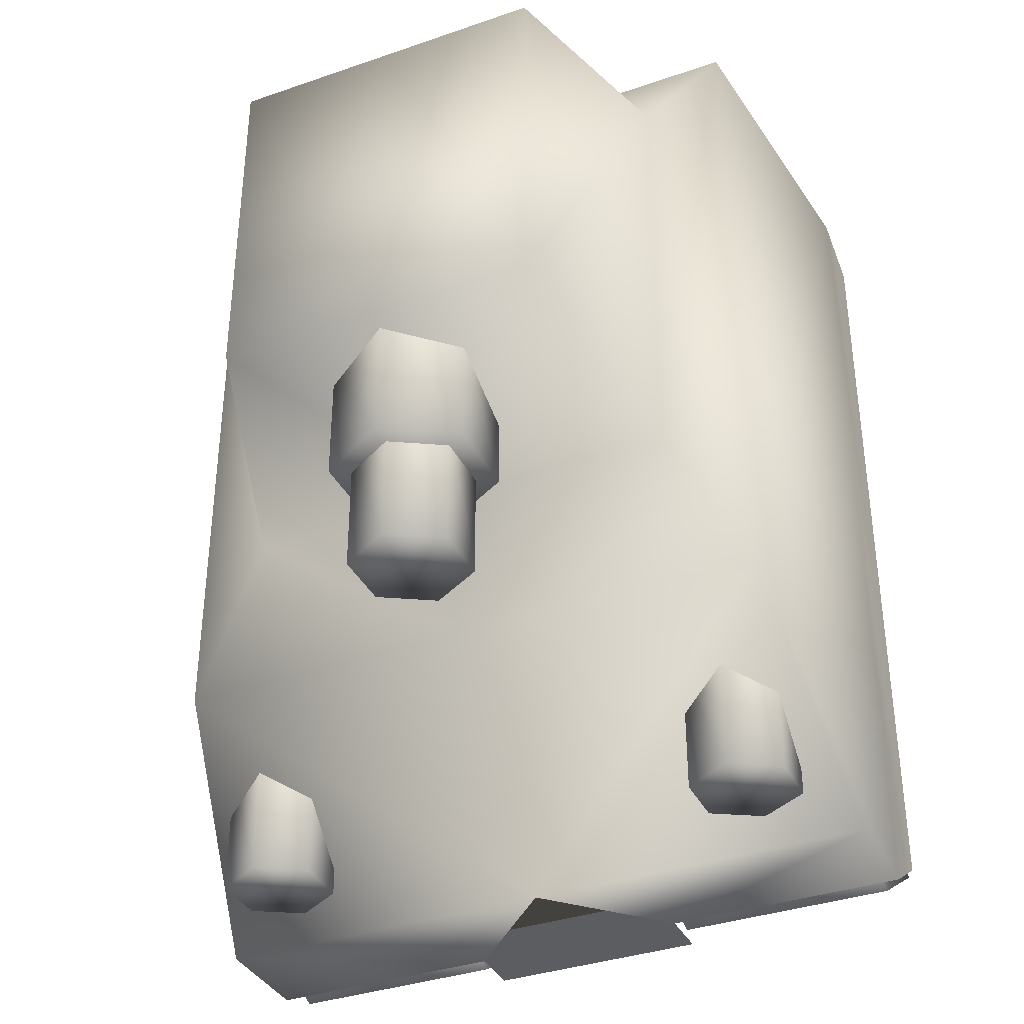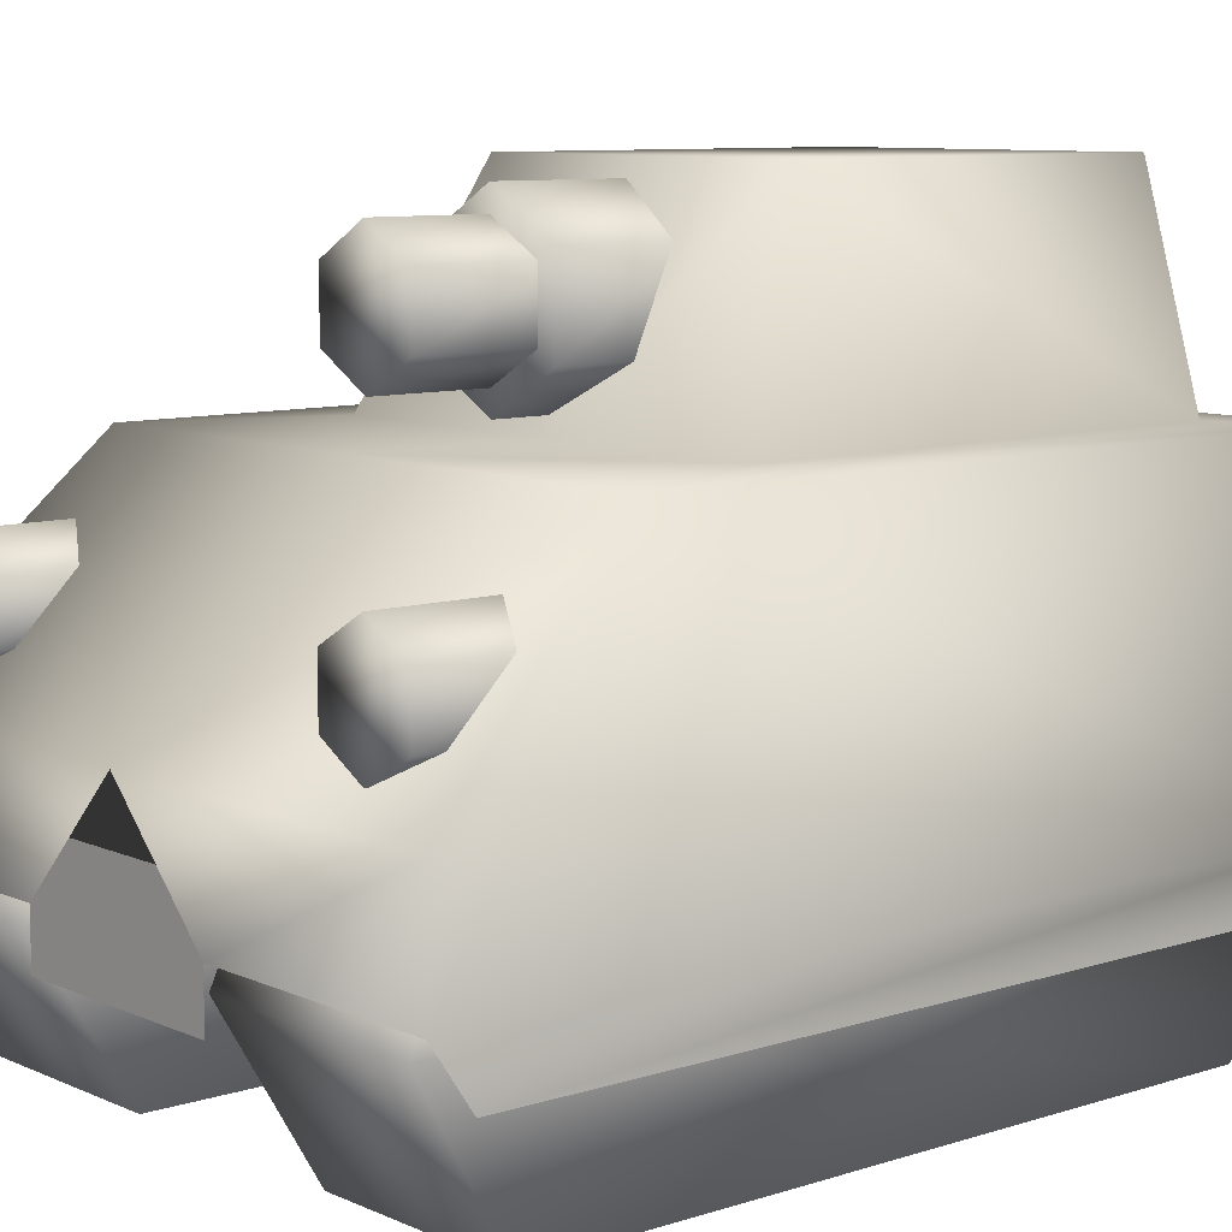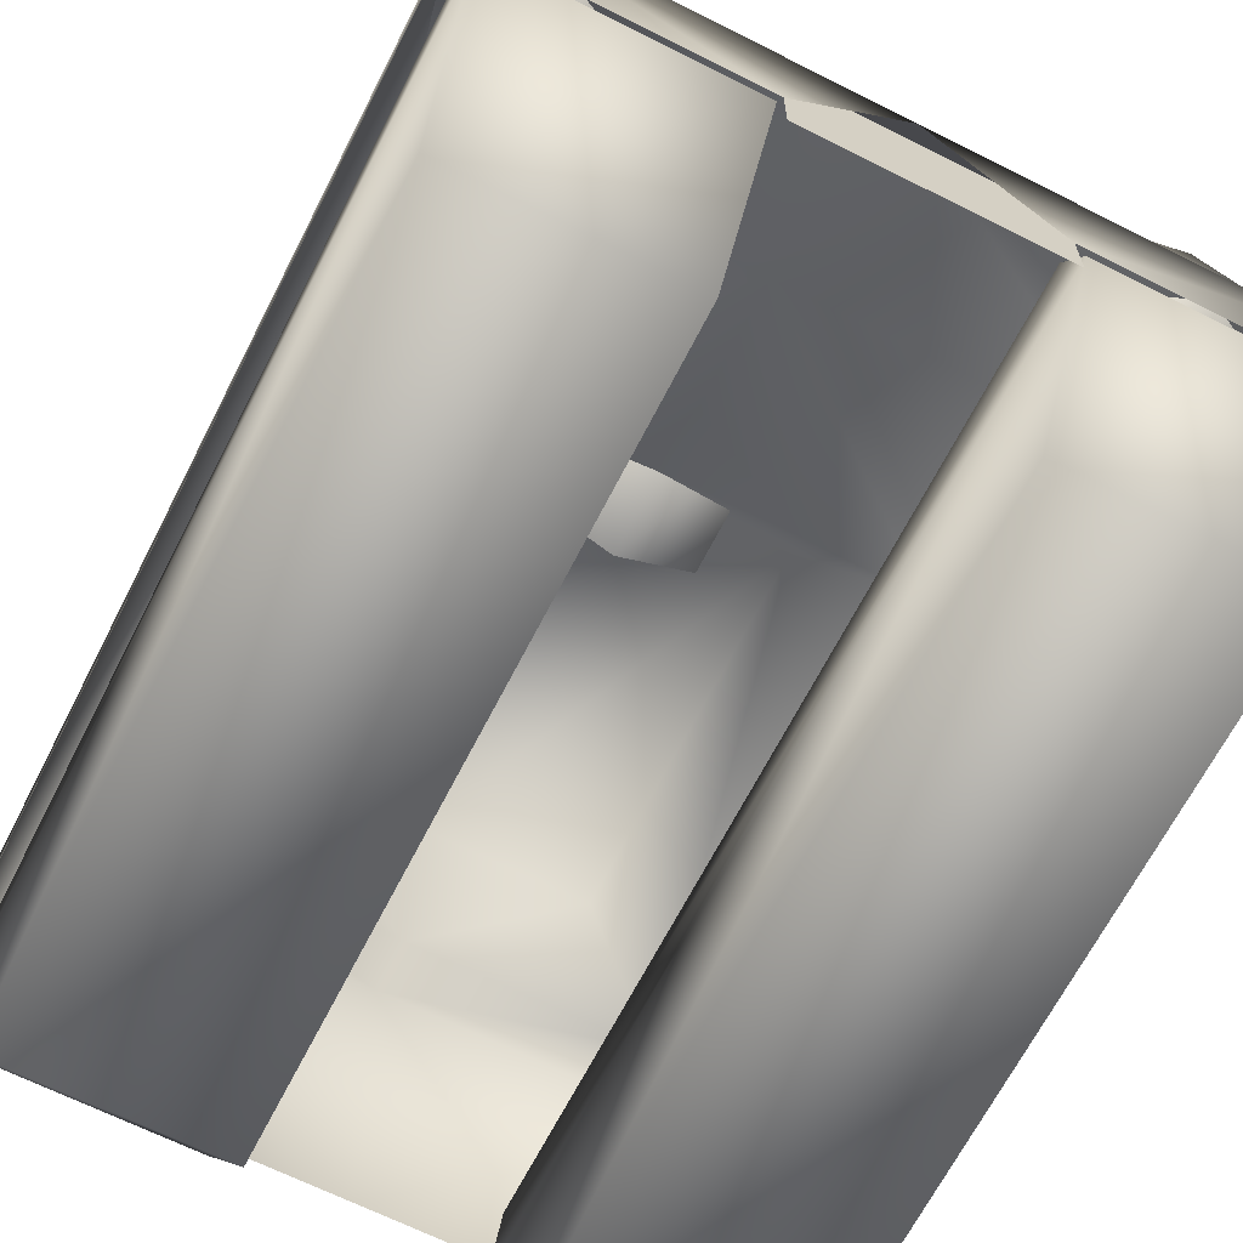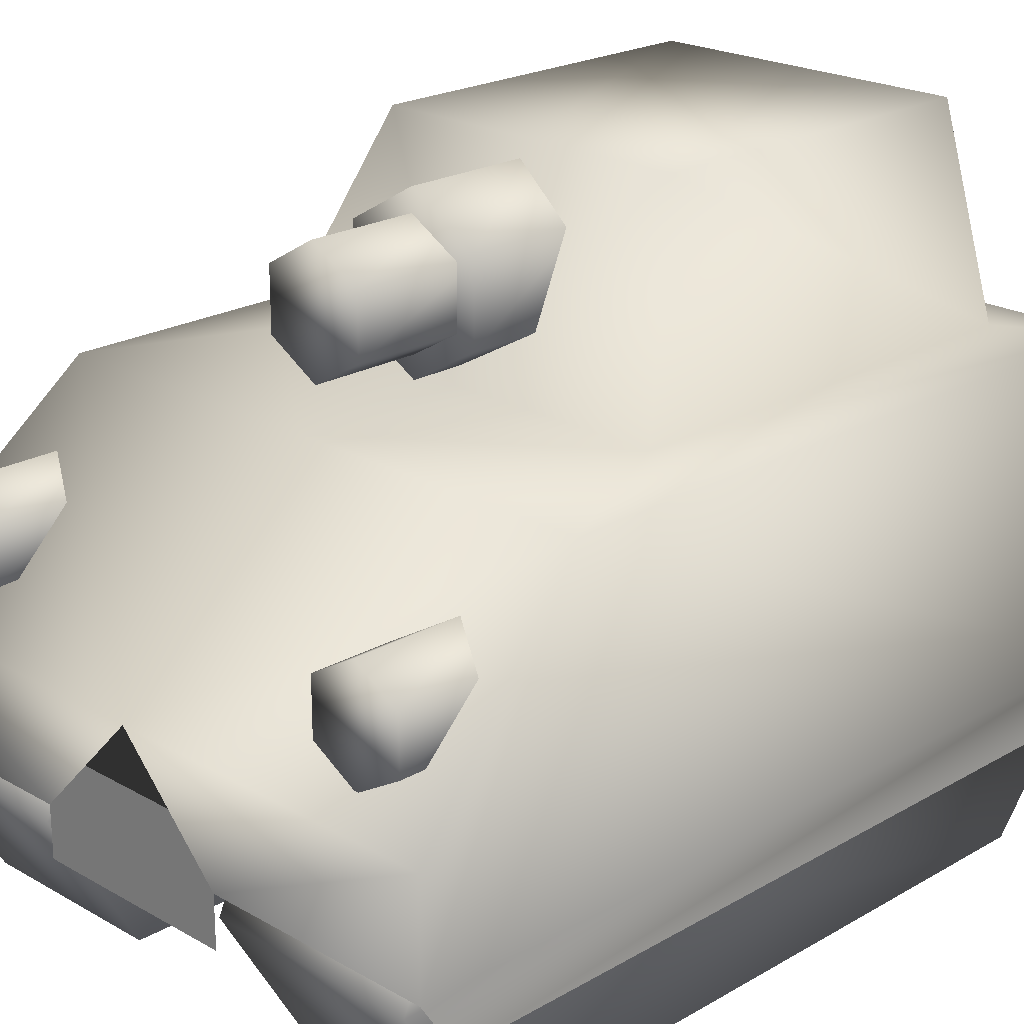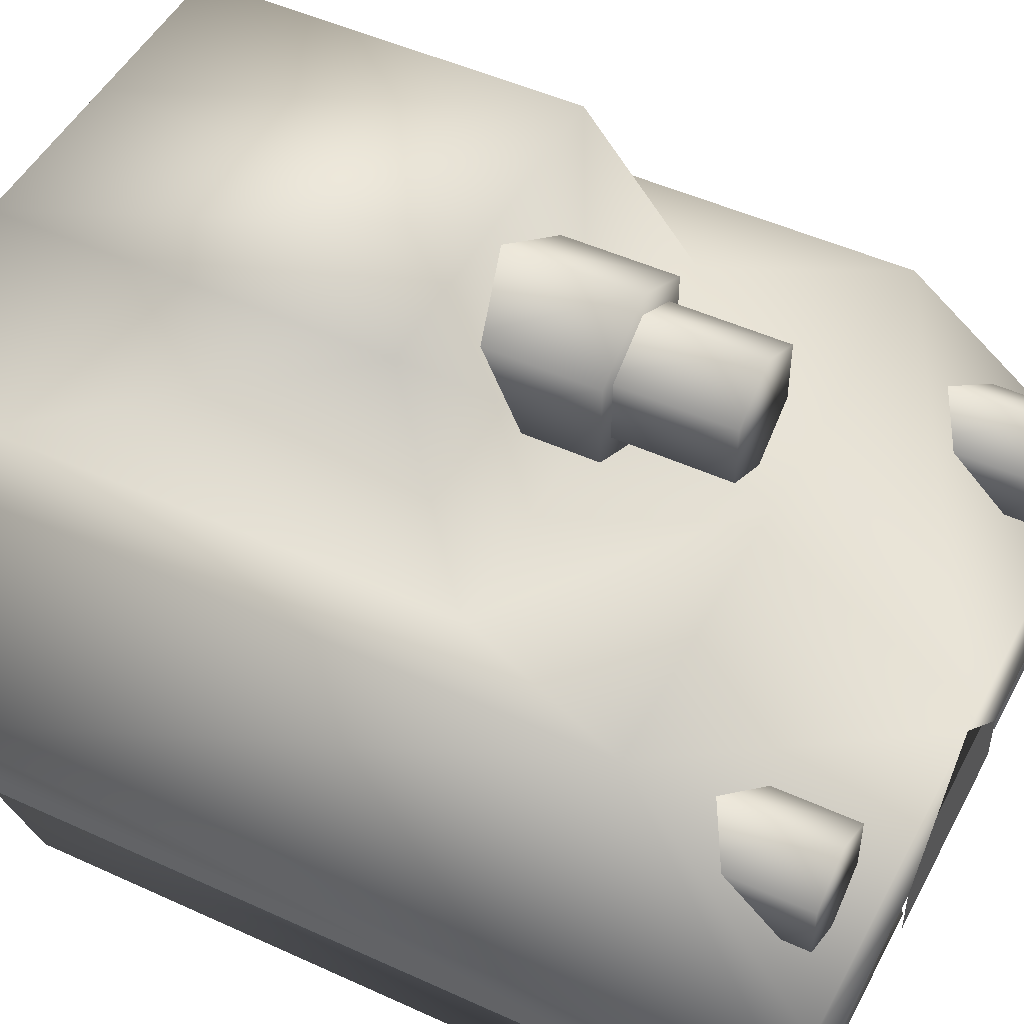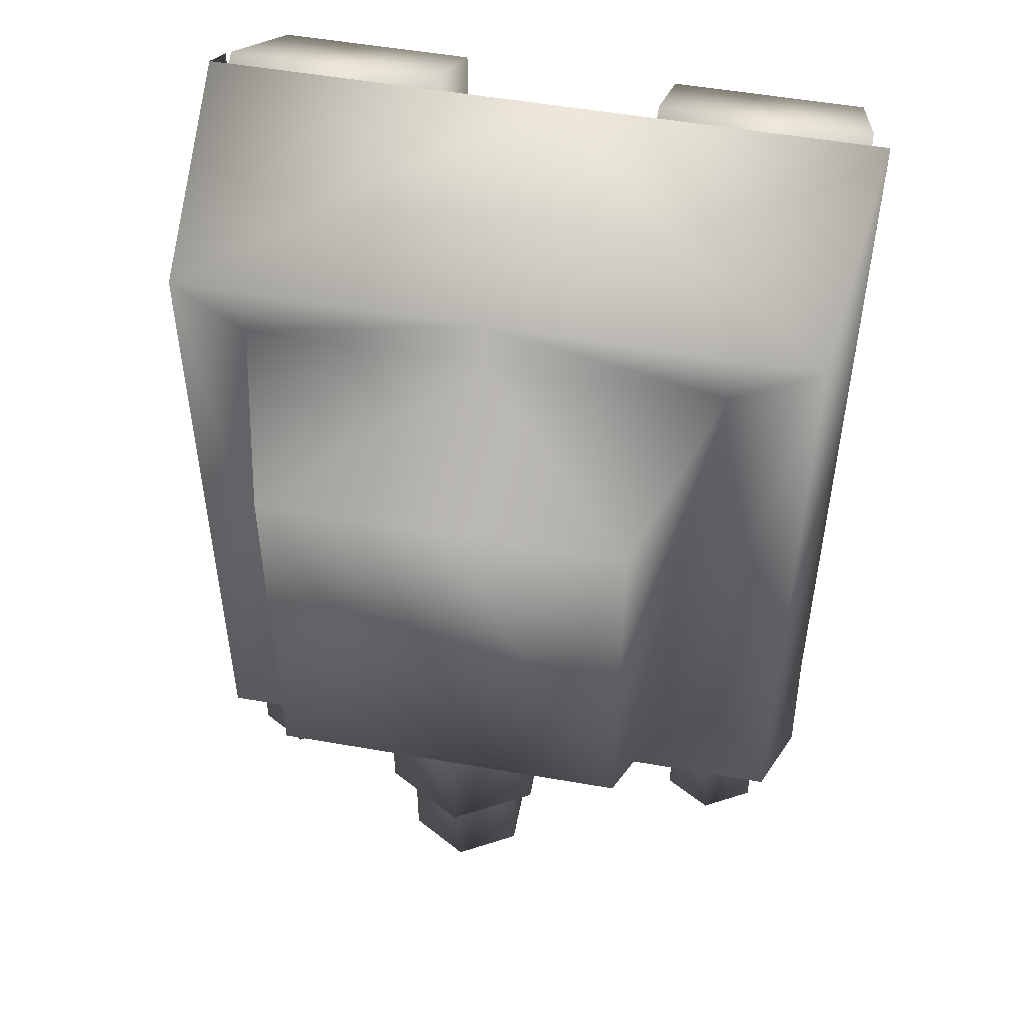
<metadata>
{"format":"obj","ext":"obj","renderer":"f3d","projection":"perspective","resolution":1024,"background":"white","views":[{"elev":-36.6,"azim":-155.9,"up":"+Z"},{"elev":8.8,"azim":-130.6,"up":"+Y"},{"elev":-65.9,"azim":153.1,"up":"+Y"},{"elev":21.8,"azim":-135.2,"up":"+Y"},{"elev":48.7,"azim":117.0,"up":"+Y"},{"elev":51.5,"azim":-169.2,"up":"+Z"}]}
</metadata>
<code>
v 0.004809 0.007719 0.007144
v -0.005058 0.007719 0.007144
v 0.004809 0.007719 -0.003974
v -0.005556 0.004549 -0.007144
v 0.005556 0.004549 -0.007144
v -0.005582 0.001869 -0.006569
v 0.005581 0.00187 -0.006569
v -0.005582 0.001869 0.00657
v 0.005581 0.00187 0.00657
v 0.001742 0.001917 -0.007144
v 0.003697 0.007719 0.006307
v 0.003697 0.007719 -0.001156
v -0.003682 0.007719 0.006307
v -0.003682 0.007719 -0.001156
v -0.001727 0.001917 -0.007144
v -0.005058 0.007719 -0.003974
v 0.002703 0.01098 0.006307
v 0.002703 0.01098 0.000277
v -0.002689 0.01098 0.000277
v -0.002689 0.01098 0.006307
v 0.001742 0.002754 -0.007144
v -0.001727 0.002754 -0.007144
v 0 0.007977 0.000228
v -0.001183 0.008661 0.000228
v -0.001183 0.01003 0.000228
v 0 0.01071 0.000228
v 0.001183 0.01003 0.000228
v 0.001183 0.008661 0.000228
v -0 0.007977 -0.001906
v -0.001183 0.008661 -0.001906
v -0.001183 0.01003 -0.001906
v 0 0.01071 -0.001906
v 0.001183 0.01003 -0.001906
v 0.001183 0.008661 -0.001906
v -0 0.008345 -0.001427
v -0.000865 0.008845 -0.001427
v -0.000865 0.009843 -0.001427
v -0 0.01034 -0.001427
v 0.000865 0.009843 -0.001427
v 0.000865 0.008845 -0.001427
v -0 0.008345 -0.003692
v -0.000865 0.008845 -0.003692
v -0.000865 0.009843 -0.003692
v -0 0.01034 -0.003692
v 0.000865 0.009843 -0.003692
v 0.000865 0.008845 -0.003692
v -0.004075 0.004913 -0.004736
v -0.004846 0.005358 -0.004736
v -0.004846 0.006249 -0.004736
v -0.004075 0.006694 -0.004736
v -0.003304 0.006249 -0.004736
v -0.003304 0.005358 -0.004736
v -0.004075 0.004913 -0.006761
v -0.004846 0.005358 -0.006761
v -0.004846 0.006249 -0.006761
v -0.004075 0.006694 -0.006761
v -0.003304 0.006249 -0.006761
v -0.003304 0.005358 -0.006761
v 0.004064 0.004913 -0.004736
v 0.003293 0.005358 -0.004736
v 0.003293 0.006249 -0.004736
v 0.004064 0.006694 -0.004736
v 0.004835 0.006249 -0.004736
v 0.004835 0.005358 -0.004736
v 0.004064 0.004913 -0.006761
v 0.003293 0.005358 -0.006761
v 0.003293 0.006249 -0.006761
v 0.004064 0.006694 -0.006761
v 0.004835 0.006249 -0.006761
v 0.004835 0.005358 -0.006761
v 0.005066 0 -0.005703
v -0.005066 0 -0.005703
v -0.005066 -0 0.005518
v 0.005066 -0 0.005518
v 0.001837 0 -0.005703
v 0.001837 0 0.005518
v -0.001823 0 -0.005703
v -0.001823 0 0.005518
v -0.005271 0.002448 -0.007145
v 0.005271 0.002448 -0.007145
v -0.005271 0.002448 0.007132
v 0.005271 0.002448 0.007132
v 0.001837 0.002448 -0.007145
v 0.001837 0.002448 0.007132
v -0.001823 0.002448 0.007132
v -0.001823 0.002448 -0.007145
v -0.005271 0.003232 0.00676
v -0.001823 0.003232 0.00676
v -0.001823 0.003232 -0.006774
v -0.005271 0.003232 -0.006774
v 0.001837 0.003232 0.00676
v 0.005271 0.003232 0.00676
v 0.005271 0.003232 -0.006774
v 0.001837 0.003232 -0.006774
v 0.005556 0.00275 -0.007144
v -0.005556 0.00275 -0.007144
v -0.005556 0.00275 0.007144
v 0.005556 0.00275 0.007145
v -0 0.007719 0.007144
v -0 0.004549 -0.007144
v -0 0.001917 -0.007144
v -0 0.007719 0.006307
v -0 0.007719 -0.001156
v -0 0.007719 -0.003974
v -0 0.01098 0.000277
v -0 0.01098 0.006307
v -0 0.002754 -0.007144
v -0 0.00275 0.007144
v -0 0.004549 -0.007144
f 2 13 14
f 109 107 22
f 95 5 3
f 3 5 100
f 106 105 19
f 11 102 99
f 12 11 1
f 14 103 104
f 11 12 18
f 103 105 18
f 13 20 19
f 102 106 20
f 97 16 96
f 1 99 108
f 10 101 107
f 23 24 30
f 25 31 30
f 26 32 31
f 27 33 32
f 28 34 33
f 23 29 34
f 30 31 32
f 32 33 34
f 36 42 41
f 37 43 42
f 38 44 43
f 39 45 44
f 40 46 45
f 40 35 41
f 41 42 43
f 45 46 41
f 48 54 53
f 49 55 54
f 50 56 55
f 51 57 56
f 52 58 57
f 47 53 58
f 54 55 56
f 57 58 53
f 60 66 65
f 61 67 66
f 62 68 67
f 63 69 68
f 64 70 69
f 59 65 70
f 66 67 68
f 69 70 65
f 74 76 75
f 73 78 85
f 72 79 86
f 74 82 84
f 83 80 71
f 73 72 77
f 79 72 73
f 74 71 80
f 90 87 88
f 92 93 94
f 78 77 86
f 76 84 83
f 85 88 87
f 86 89 88
f 79 90 89
f 81 87 90
f 84 82 92
f 80 93 92
f 83 94 93
f 84 91 94
f 98 9 7
f 6 8 97
f 100 5 21
f 100 4 16
f 17 18 105
f 13 2 99
f 12 3 104
f 103 14 19
f 102 11 17
f 2 97 108
f 15 22 107
f 21 107 109
f 22 96 4
f 16 2 14
f 3 98 95
f 98 3 1
f 104 3 100
f 20 106 19
f 1 11 99
f 3 12 1
f 16 14 104
f 17 11 18
f 12 103 18
f 14 13 19
f 13 102 20
f 16 97 2
f 16 4 96
f 98 1 108
f 21 10 107
f 29 23 30
f 24 25 30
f 25 26 31
f 26 27 32
f 27 28 33
f 28 23 34
f 29 30 32
f 29 32 34
f 35 36 41
f 36 37 42
f 37 38 43
f 38 39 44
f 39 40 45
f 46 40 41
f 44 41 43
f 44 45 41
f 47 48 53
f 48 49 54
f 49 50 55
f 50 51 56
f 51 52 57
f 52 47 58
f 53 54 56
f 56 57 53
f 59 60 65
f 60 61 66
f 61 62 67
f 62 63 68
f 63 64 69
f 64 59 70
f 65 66 68
f 68 69 65
f 71 74 75
f 81 73 85
f 77 72 86
f 76 74 84
f 75 83 71
f 78 73 77
f 81 79 73
f 82 74 80
f 89 90 88
f 91 92 94
f 85 78 86
f 75 76 83
f 81 85 87
f 85 86 88
f 86 79 89
f 79 81 90
f 91 84 92
f 82 80 92
f 80 83 93
f 83 84 94
f 95 98 7
f 96 6 97
f 21 109 100
f 5 95 21
f 104 100 16
f 106 17 105
f 102 13 99
f 103 12 104
f 105 103 19
f 106 102 17
f 99 2 108
f 101 15 107
f 100 109 22
f 22 4 100

</code>
